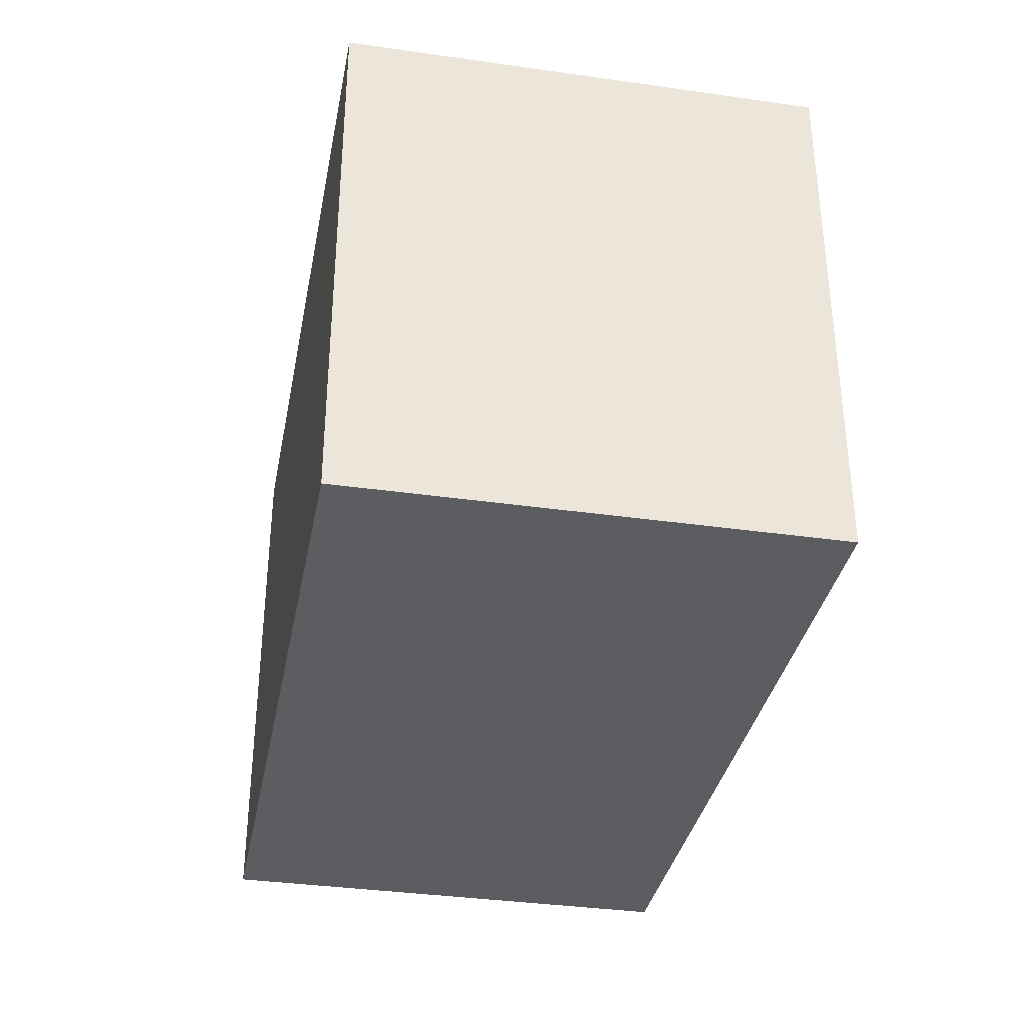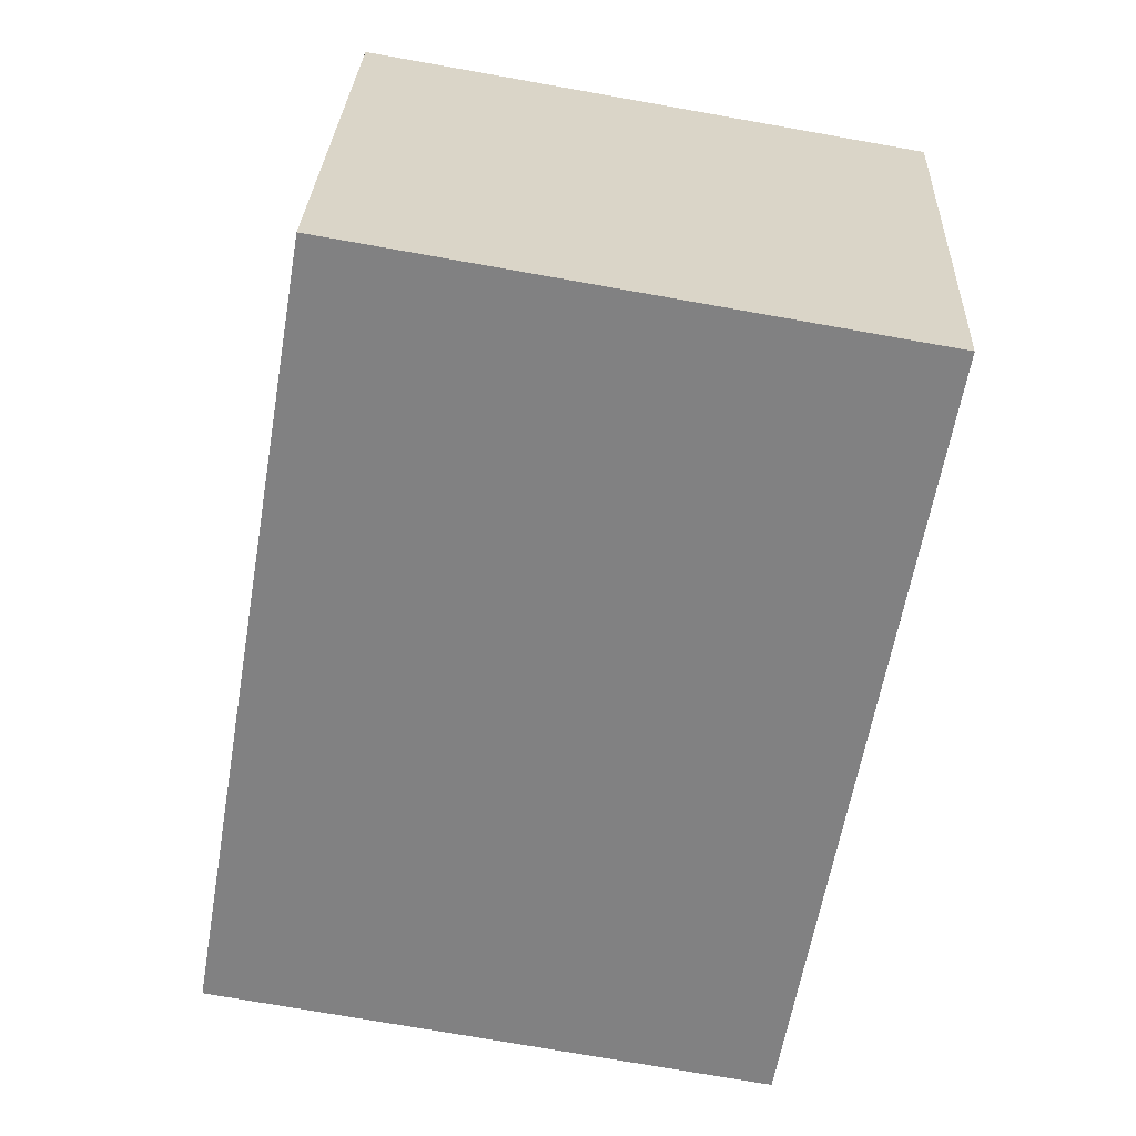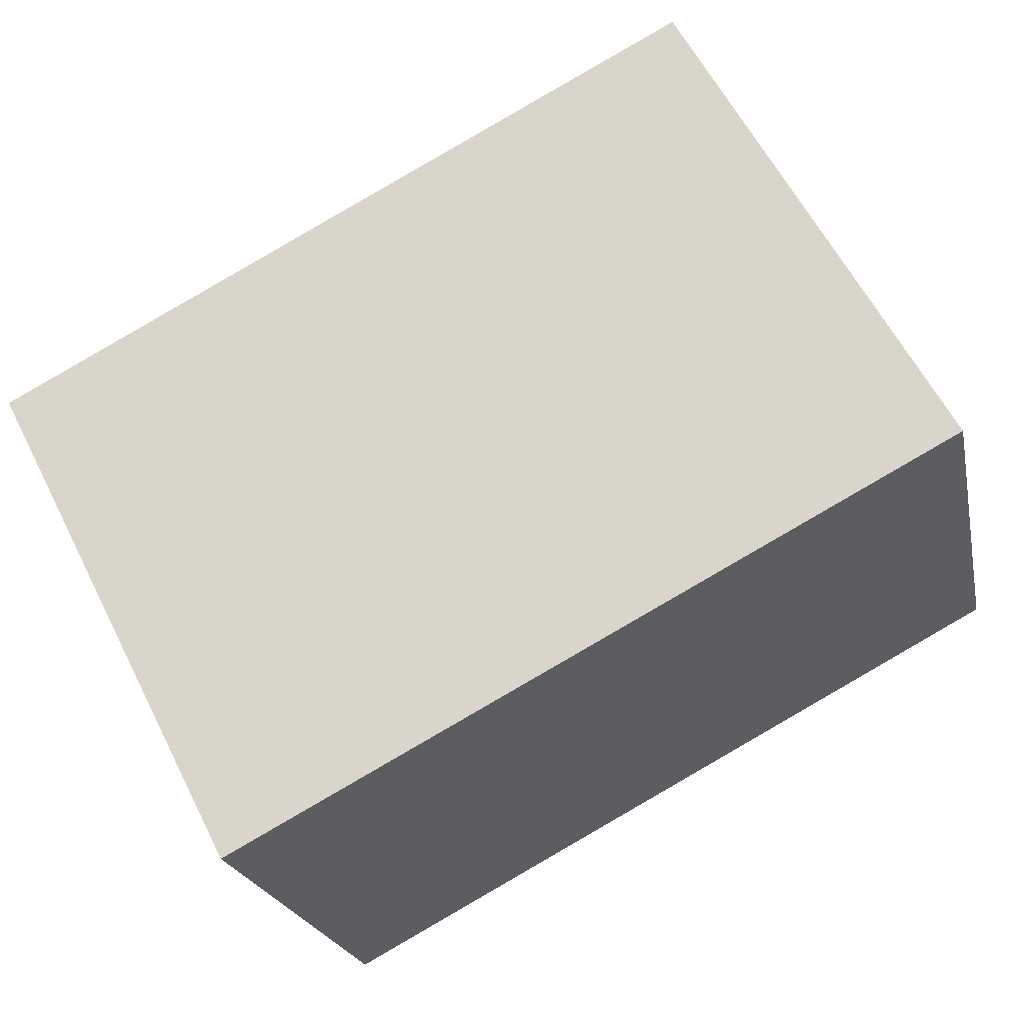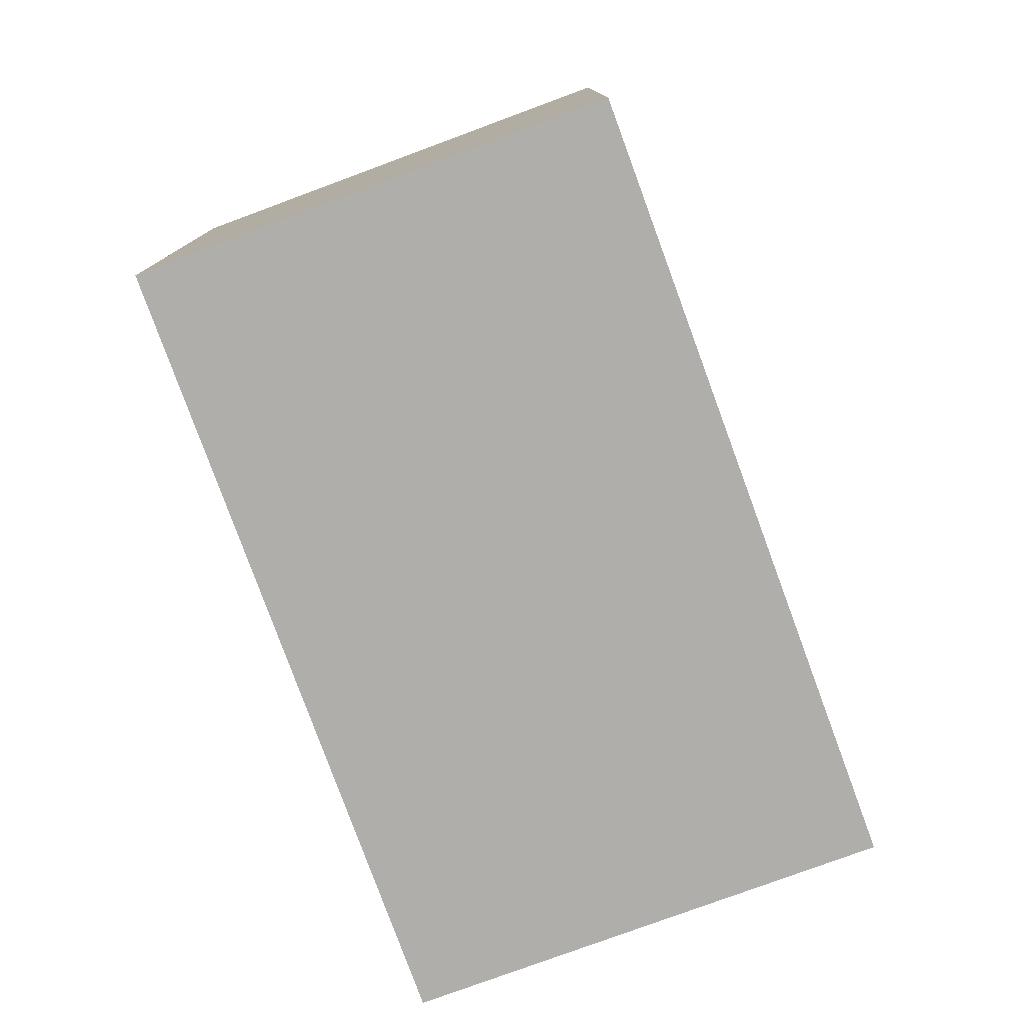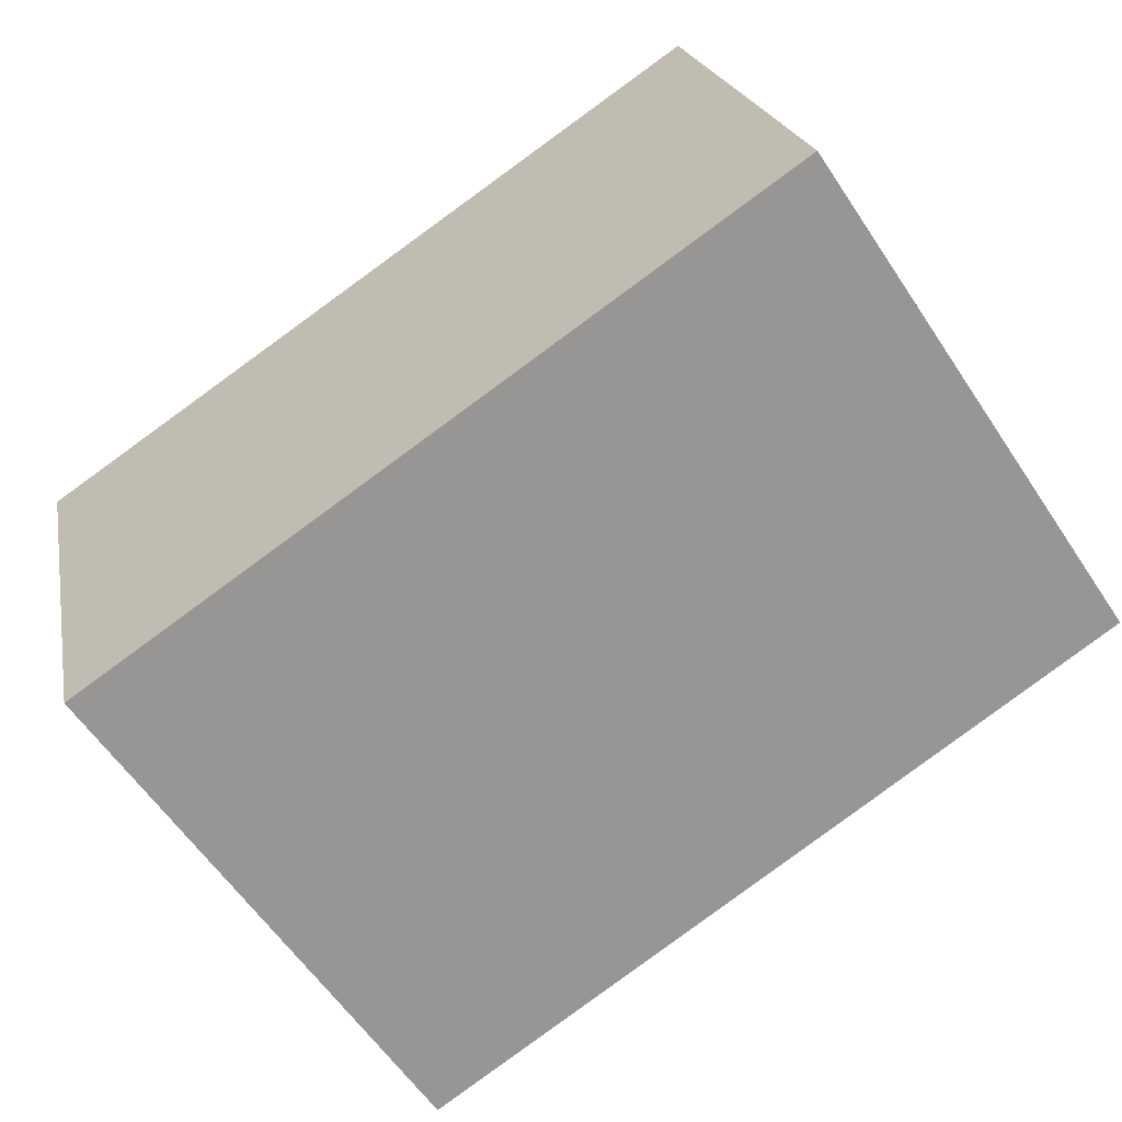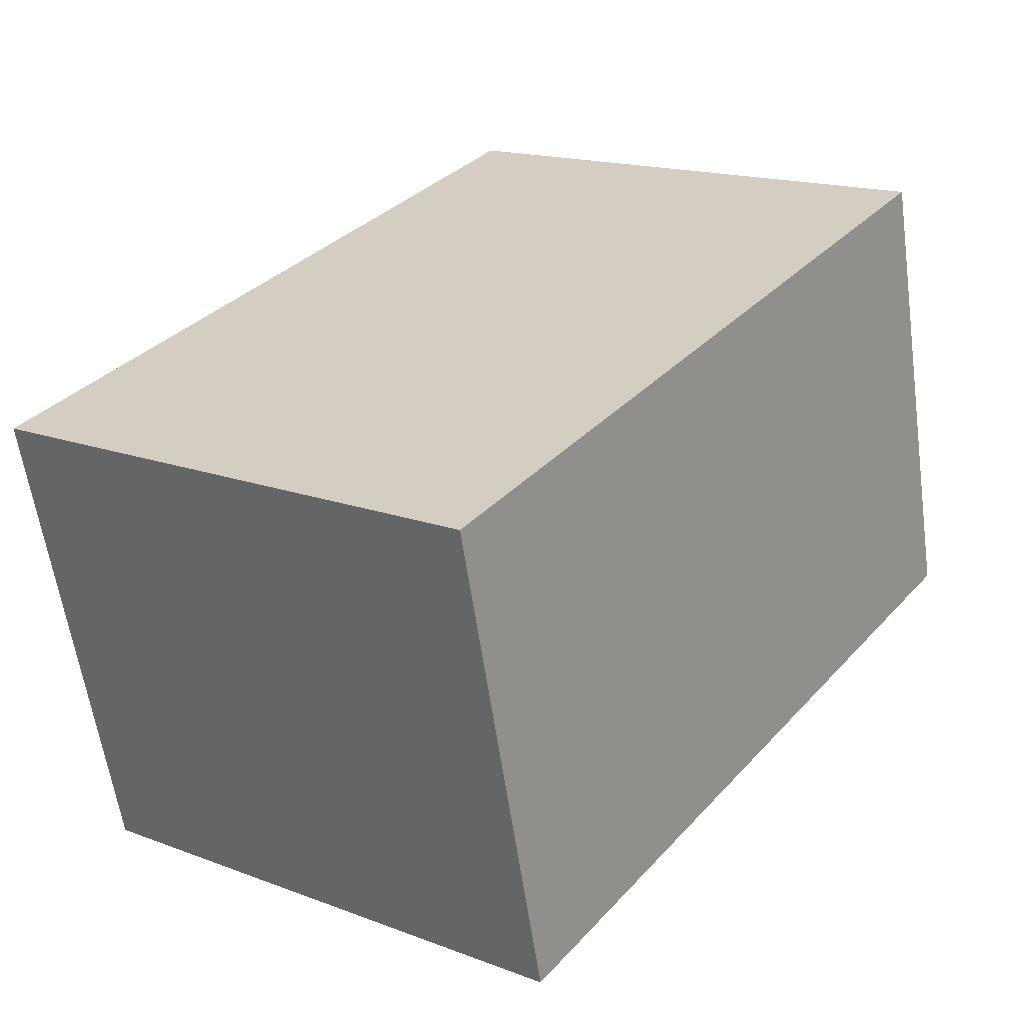
<metadata>
{"format":"obj","ext":"obj","renderer":"f3d","projection":"perspective","resolution":1024,"background":"white","views":[{"elev":-35.5,"azim":93.2,"up":"+Y"},{"elev":-74.9,"azim":80.0,"up":"+Z"},{"elev":60.5,"azim":153.2,"up":"+Z"},{"elev":-77.9,"azim":-55.8,"up":"+Y"},{"elev":-59.7,"azim":-146.5,"up":"+Z"},{"elev":16.8,"azim":127.0,"up":"+Z"}]}
</metadata>
<code>
v  4.867 3.068 1.515
v  0 3.068 1.879e-16
v  0.633 3.068 2.561
v  4.224 3.068 -1.088
v  0.633 -1.568e-16 2.561
v  4.867 -9.277e-17 1.515
v  4.224 6.662e-17 -1.088
v  0 0 0
g defaultobject
f 1 2 3
f 2 1 4
f 5 1 3
f 1 5 6
f 6 4 1
f 4 6 7
f 7 2 4
f 2 7 8
f 8 3 2
f 3 8 5
f 5 7 6
f 7 5 8

</code>
